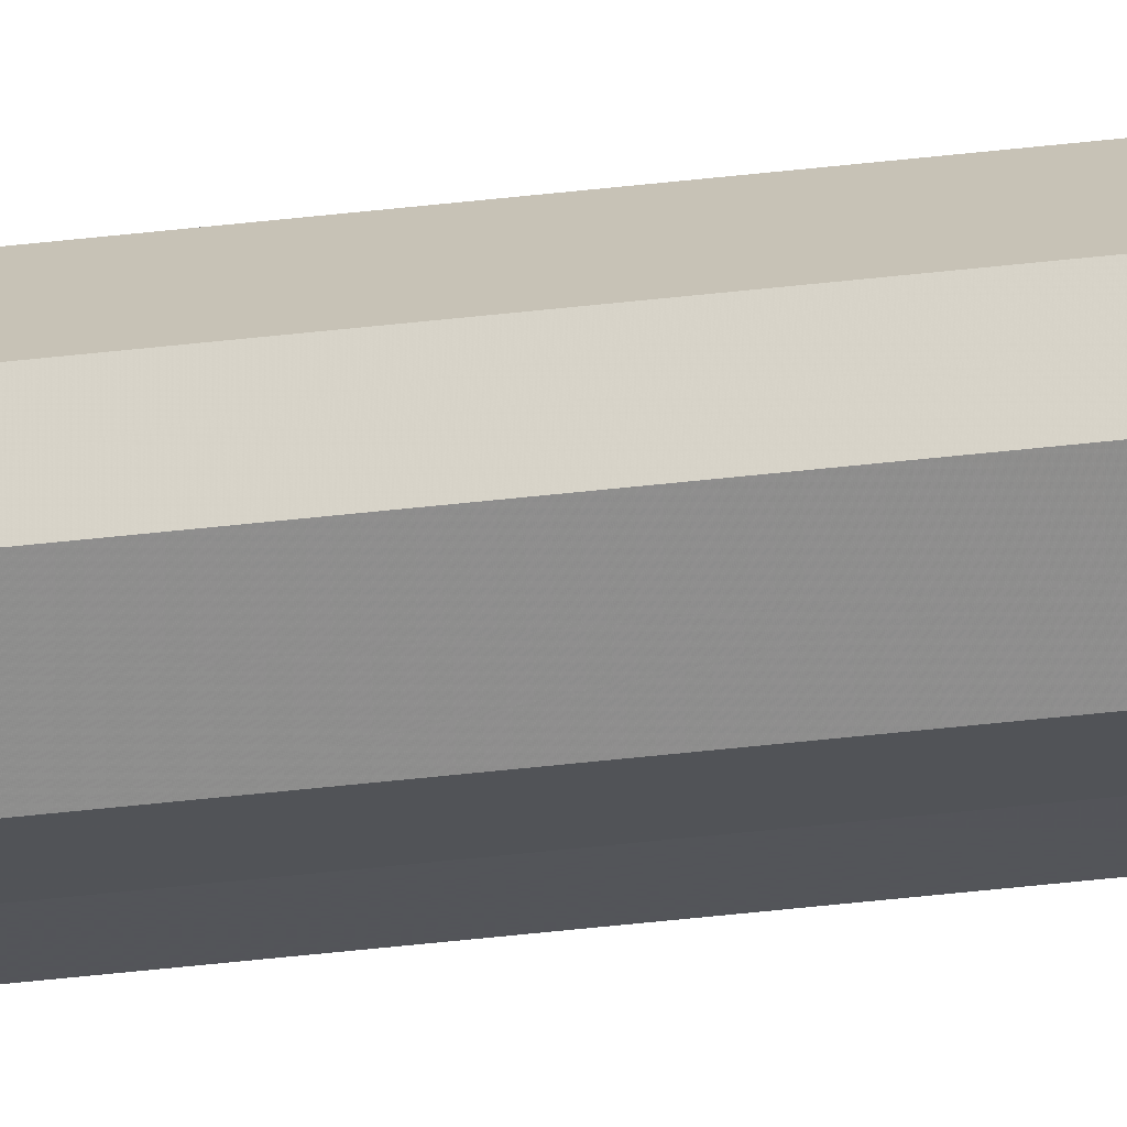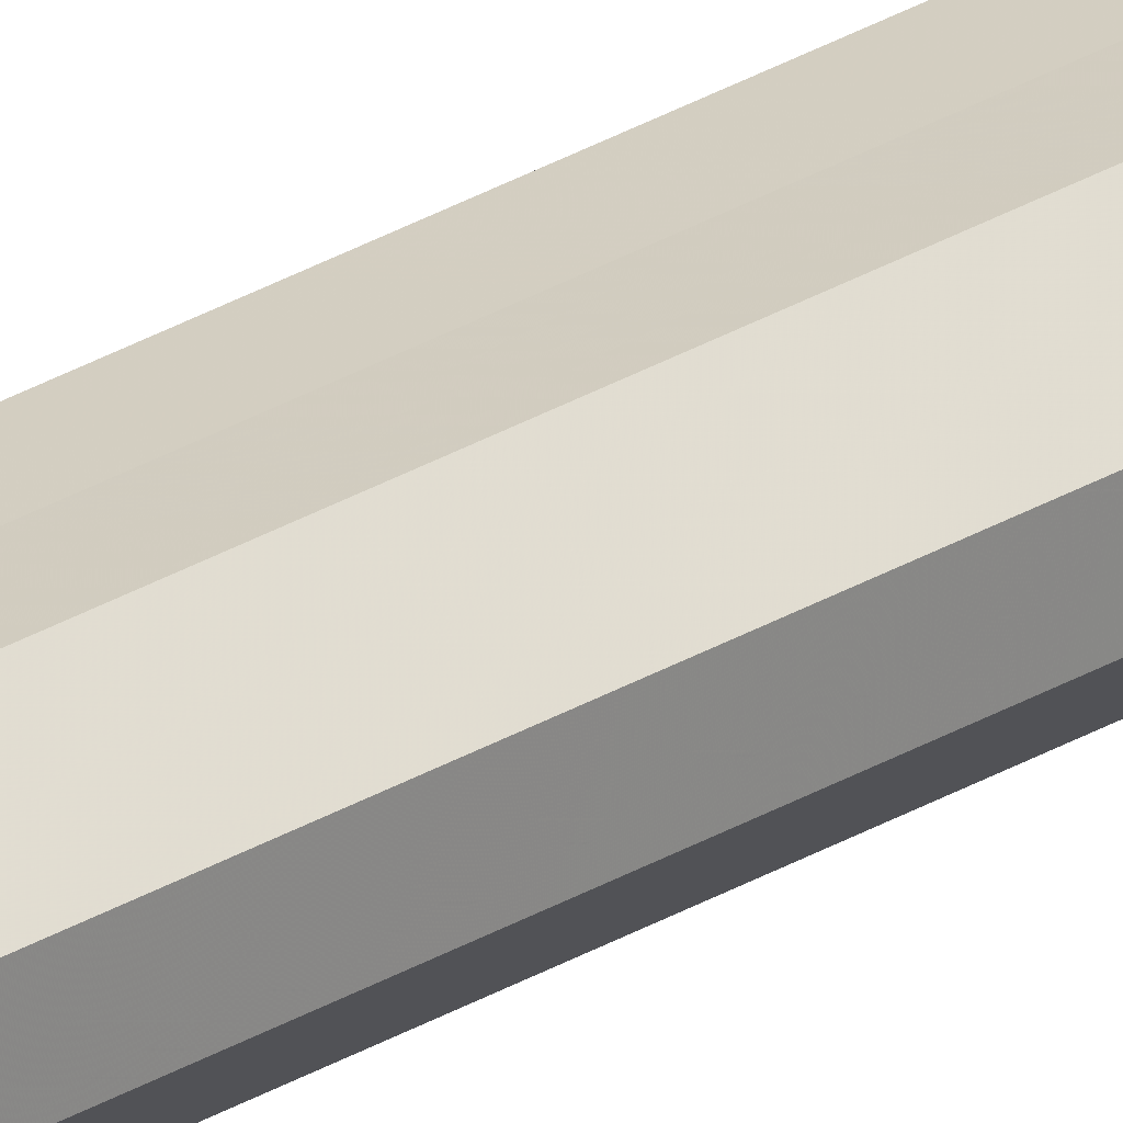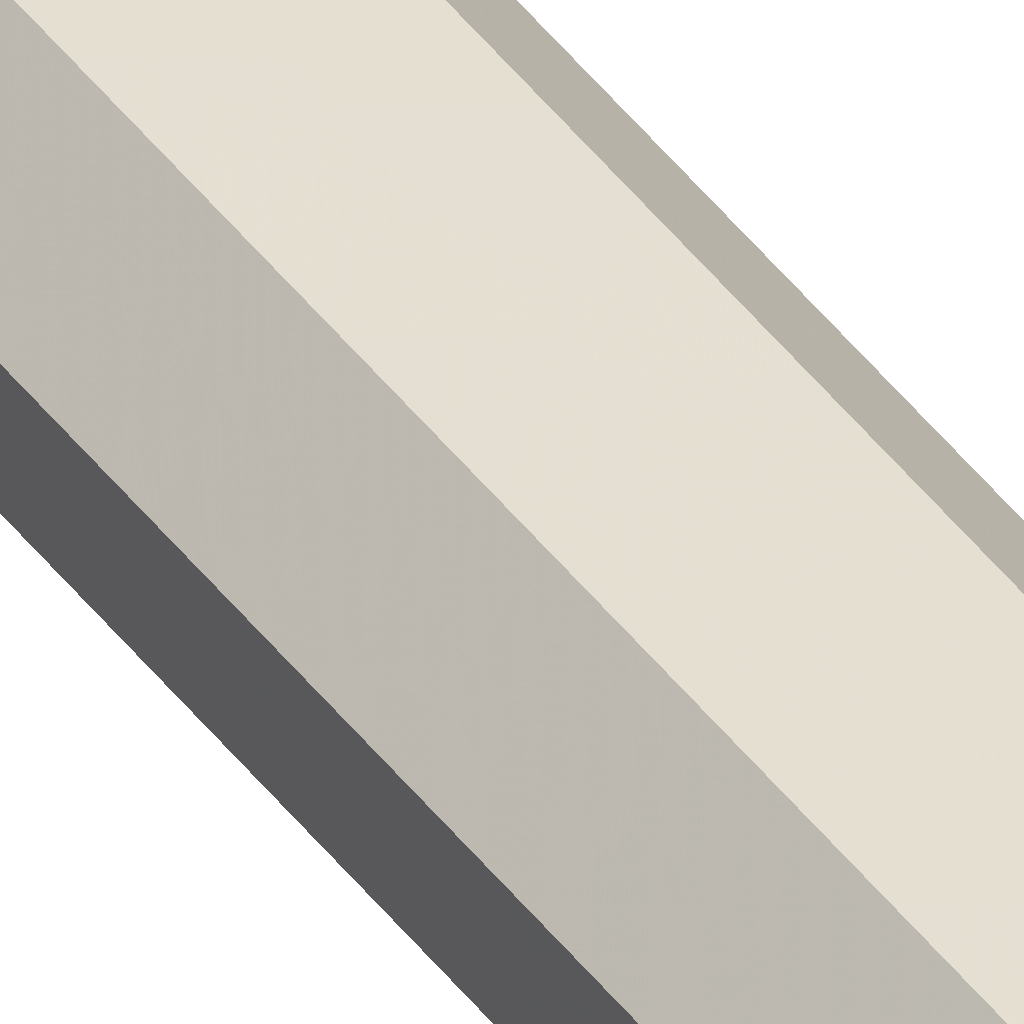
<metadata>
{"format":"obj","ext":"obj","renderer":"f3d","projection":"perspective","resolution":1024,"background":"white","views":[{"elev":-22.8,"azim":103.9,"up":"+Y"},{"elev":24.7,"azim":43.9,"up":"+Y"},{"elev":37.2,"azim":-30.4,"up":"+Y"}]}
</metadata>
<code>
o 3001
v 2211 1889 12.59
v 2211 1889 12.59
v 2211 1889 8.067
v 2211 1889 12.59
v 2211 1889 8.067
v 2211 1889 12.59
v 2211 1889 8.067
v 2211 1889 12.59
v 2211 1889 8.067
v 2211 1889 12.59
v 2211 1889 8.067
v 2211 1889 12.59
v 2211 1889 8.067
v 2211 1889 12.59
v 2211 1889 8.067
v 2211 1889 12.59
v 2211 1889 8.067
v 2211 1889 12.59
v 2211 1889 8.067
v 2211 1889 8.067
v 2211 1889 8.067
v 2211 1889 12.59
v 2211 1889 8.067
v 2211 1889 12.59
v 2211 1889 8.067
v 2211 1889 8.067
v 2211 1889 12.59
v 2211 1889 8.067
v 2211 1889 12.59
v 2211 1889 12.59
v 2211 1889 8.067
v 2211 1889 8.067
v 2211 1889 12.59
v 2211 1889 8.067
v 2211 1889 12.59
v 2211 1889 12.59
v 2211 1889 8.067
v 2211 1889 8.067
v 2211 1889 12.59
v 2211 1889 12.59
v 2211 1889 12.59
v 2211 1889 12.59
v 2211 1889 12.59
v 2211 1889 12.59
v 2211 1889 12.59
v 2211 1889 12.59
v 2211 1889 12.59
v 2211 1889 12.59
v 2211 1889 12.59
v 2211 1889 12.59
v 2211 1889 12.59
v 2211 1889 8.067
v 2211 1889 8.067
v 2211 1889 8.067
v 2211 1889 8.067
v 2211 1889 8.067
v 2211 1889 8.067
v 2211 1889 8.067
v 2211 1889 8.067
v 2211 1889 8.067
v 2211 1889 8.067
v 2211 1889 8.067
f 1 2 3
f 2 4 5
f 6 1 7
f 4 8 9
f 10 6 11
f 8 12 13
f 14 10 15
f 12 16 17
f 18 14 19
f 16 18 20
f 21 22 23
f 23 24 25
f 26 27 21
f 28 29 26
f 25 30 31
f 32 33 28
f 34 35 32
f 31 36 37
f 38 39 34
f 37 40 38
f 41 42 43
f 41 44 42
f 41 43 45
f 41 46 44
f 41 45 47
f 41 48 46
f 41 47 49
f 41 50 48
f 41 49 51
f 41 51 50
f 52 53 54
f 52 55 53
f 52 54 56
f 52 57 55
f 52 56 58
f 52 59 57
f 52 58 60
f 52 61 59
f 52 60 62
f 52 62 61

</code>
